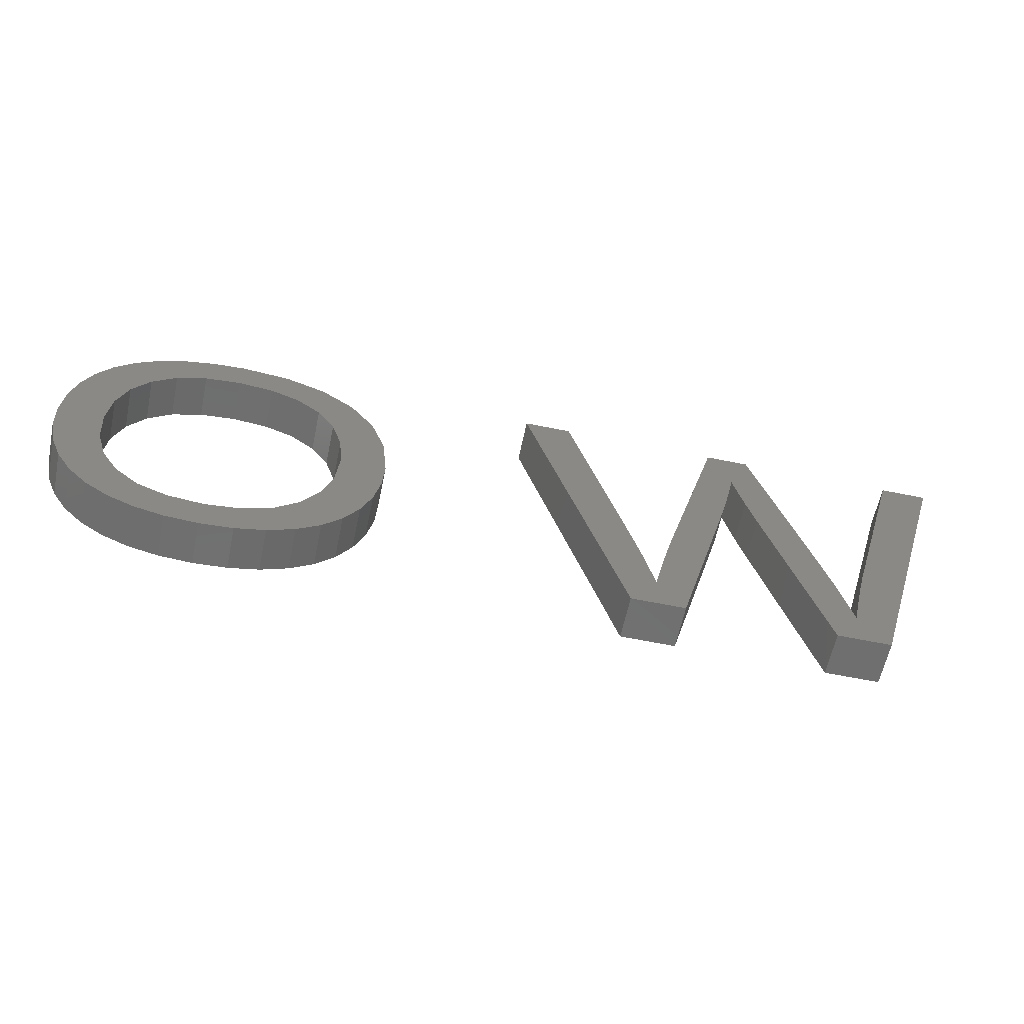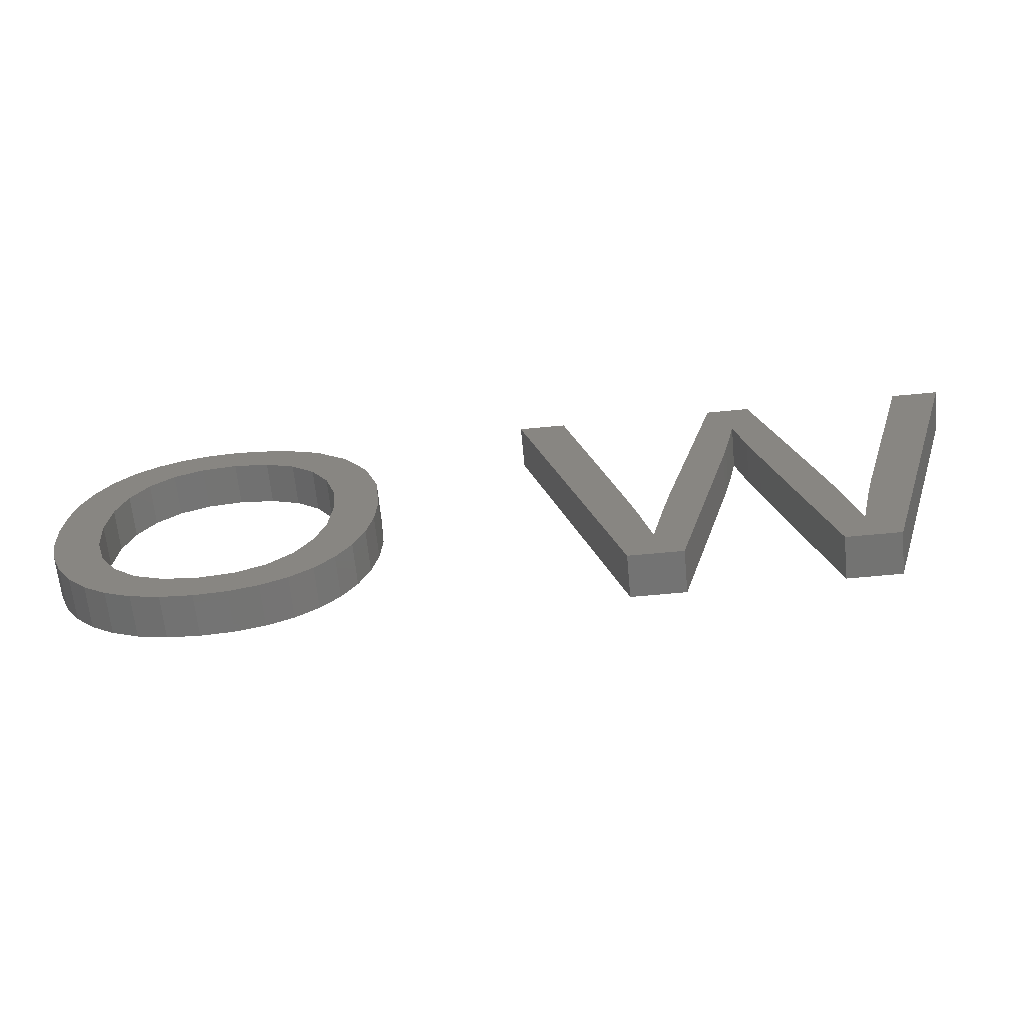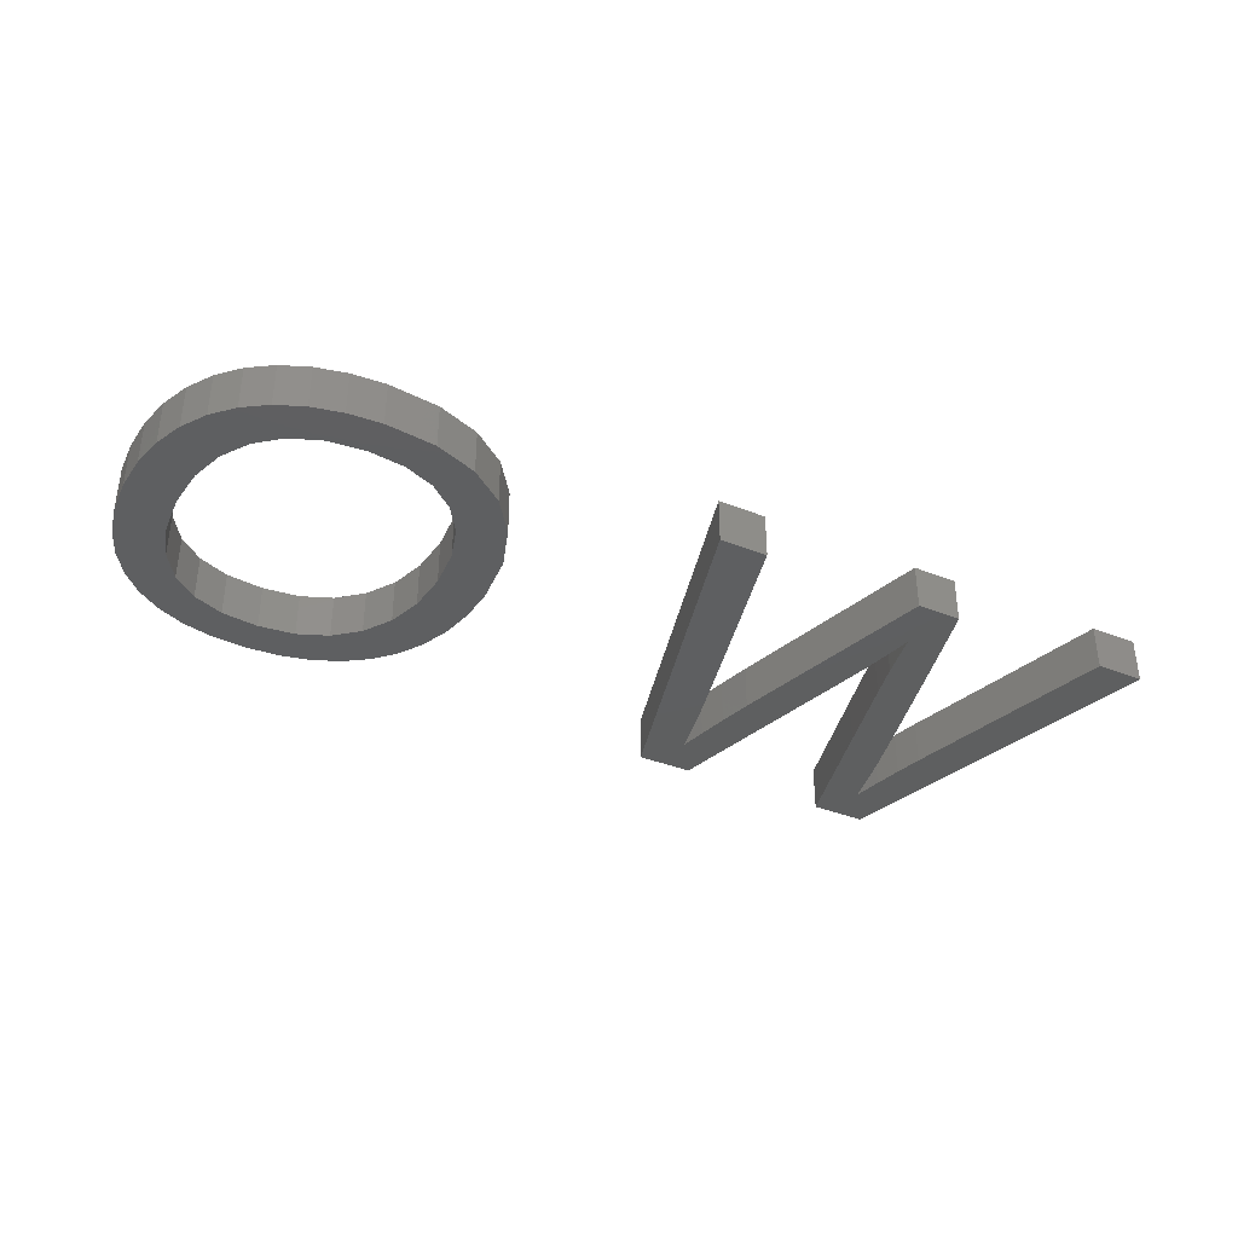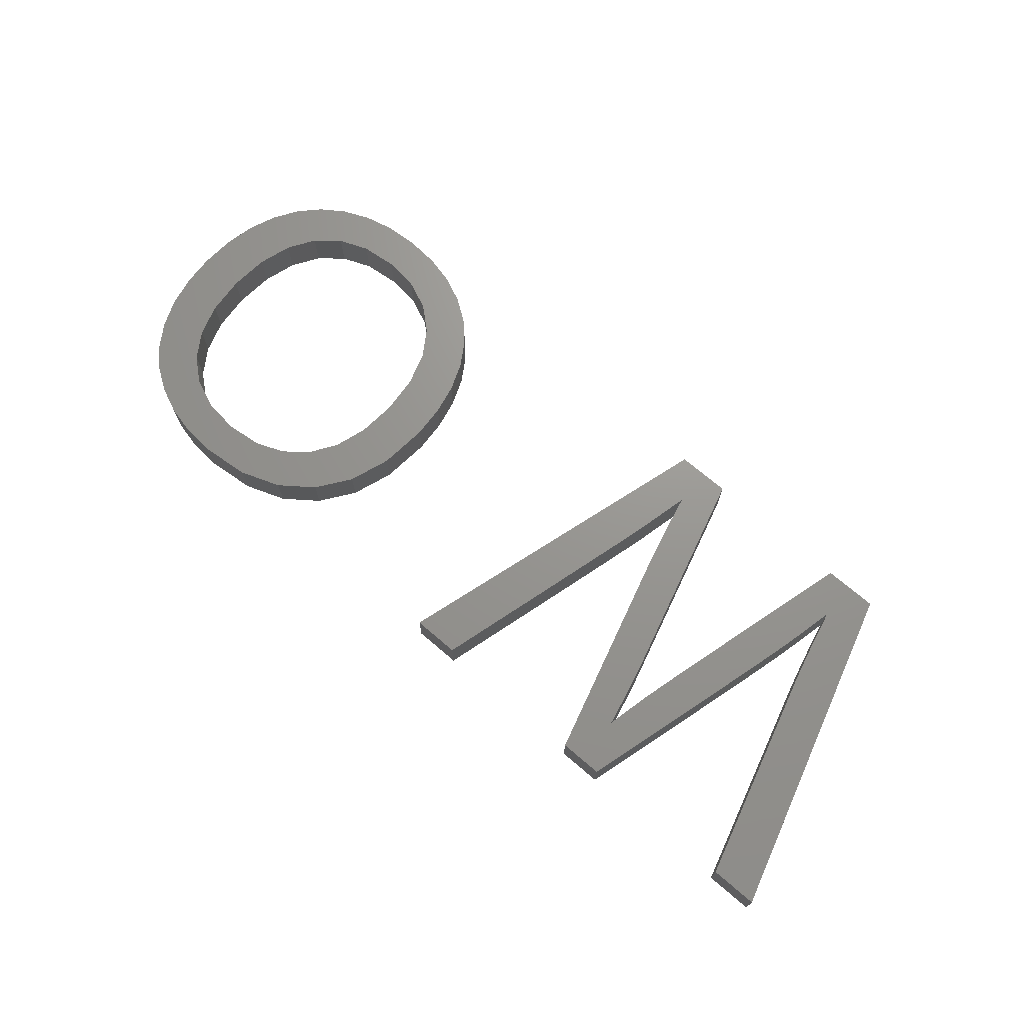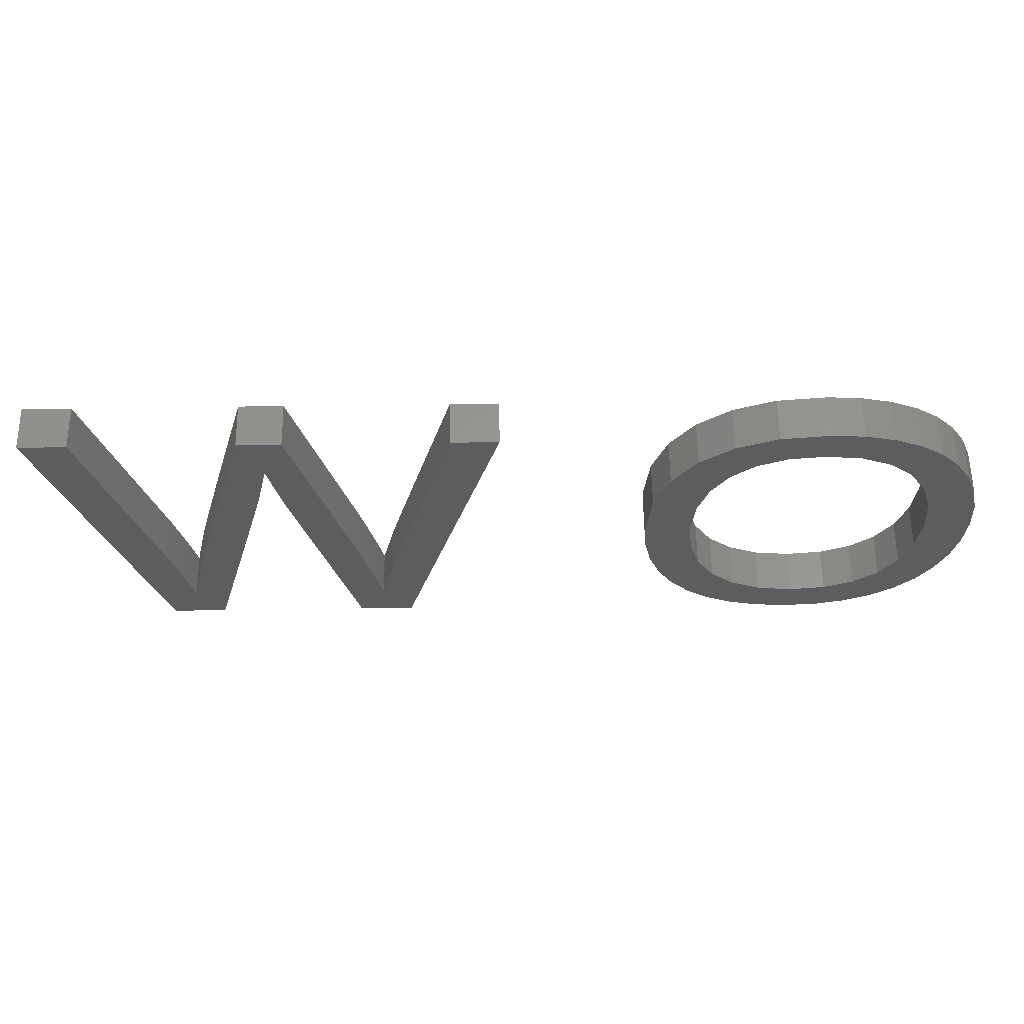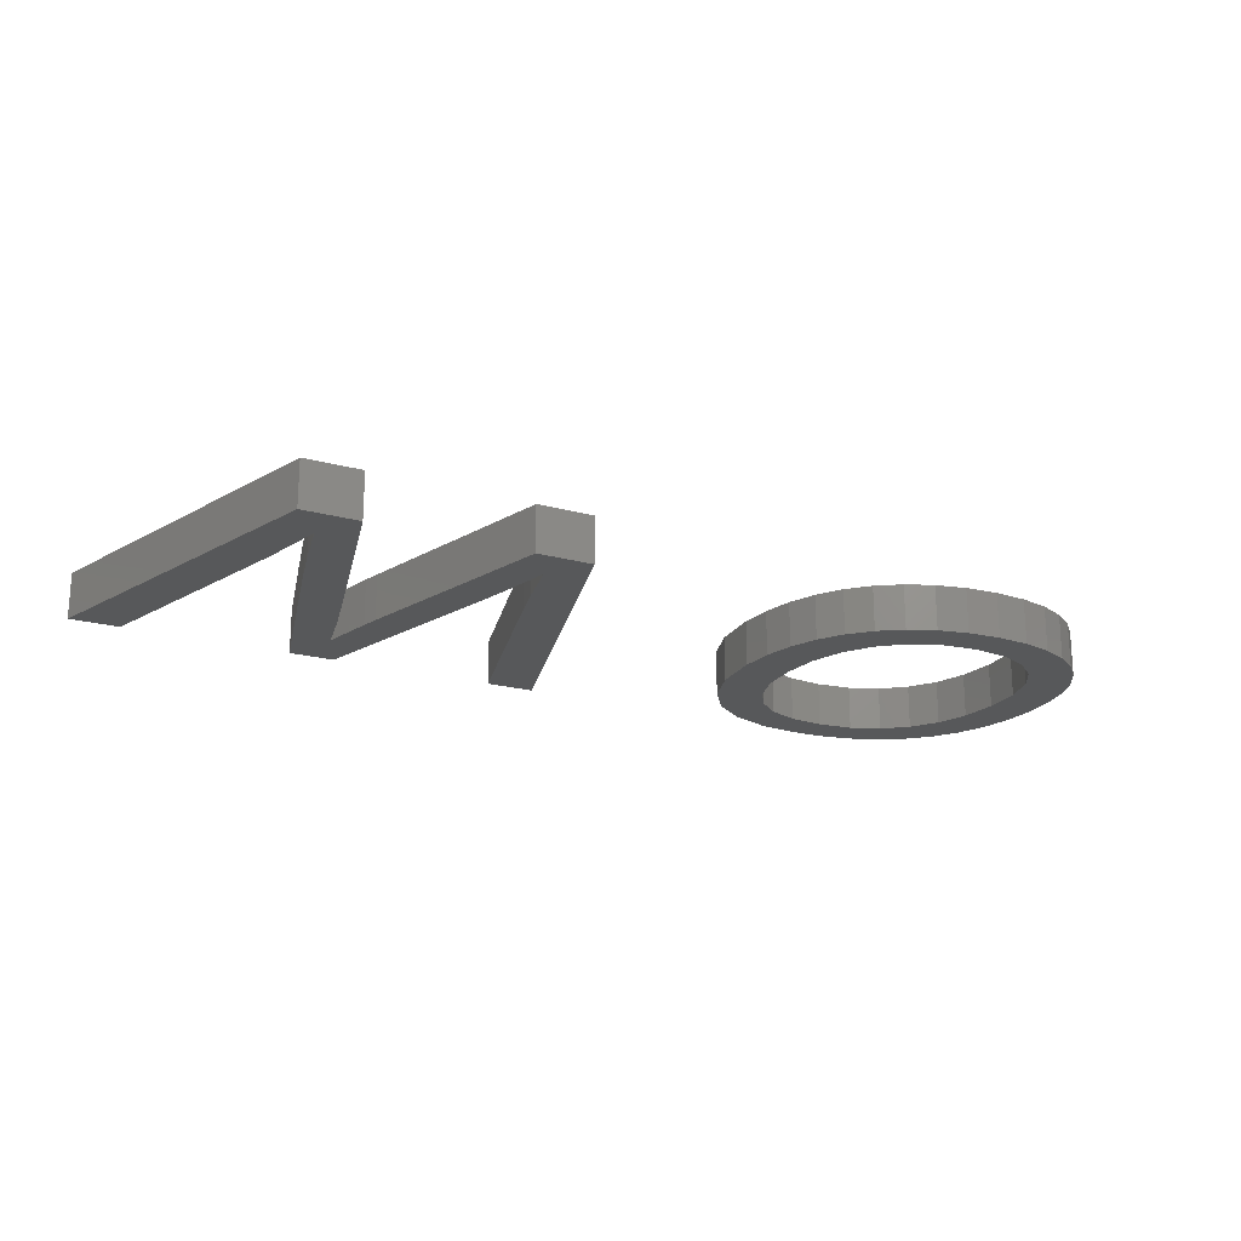
<metadata>
{"format":"stl","ext":"stl","renderer":"f3d","projection":"perspective","resolution":1024,"background":"white","views":[{"elev":-61.1,"azim":168.2,"up":"+Y"},{"elev":-65.1,"azim":-174.5,"up":"+Y"},{"elev":-37.0,"azim":152.7,"up":"+Z"},{"elev":70.4,"azim":-139.3,"up":"+Z"},{"elev":59.5,"azim":-0.8,"up":"+Y"},{"elev":-19.7,"azim":-27.3,"up":"+Z"}]}
</metadata>
<code>
# stl→obj: 184 verts, 364 faces
v 48.08 9.349 2
v 50.42 9.791 2
v 49.91 8.528 2
v 47.3 8.115 2
v 49.21 7.424 2
v 48.56 10.88 2
v 48.71 12.71 2
v 50.73 11.19 2
v 48.33 6.504 2
v 47.28 5.77 2
v 46.22 7.212 2
v 50.83 12.71 2
v 50.73 14.24 2
v 44.86 6.67 2
v 46.07 5.236 2
v 50.42 15.63 2
v 48.56 14.47 2
v 48.08 15.96 2
v 46.09 20.08 2
v 44.86 18.62 2
v 44.74 20.39 2
v 43.26 18.8 2
v 47.29 17.18 2
v 46.21 18.08 2
v 48.35 18.85 2
v 49.23 17.96 2
v 43.26 20.49 2
v 41.64 18.62 2
v 41.04 20.26 2
v 49.92 16.88 2
v 39.18 19.57 2
v 39.2 17.2 2
v 37.67 18.43 2
v 38.4 15.99 2
v 36.55 16.88 2
v 37.93 14.49 2
v 35.89 14.97 2
v 37.77 12.71 2
v 35.66 12.71 2
v 37.93 10.94 2
v 35.76 11.18 2
v 40.29 18.09 2
v 36.06 9.778 2
v 38.41 9.421 2
v 16.64 10.67 2
v 15 11.26 2
v 17.63 14.29 2
v 44.72 4.915 2
v 43.23 4.808 2
v 43.23 6.489 2
v 37.25 7.405 2
v 39.21 8.169 2
v 38.12 6.488 2
v 28.92 20.3 2
v 25.14 14.5 2
v 26.76 20.3 2
v 40.38 5.231 2
v 41.65 6.676 2
v 41.74 4.914 2
v 40.31 7.236 2
v 39.17 5.759 2
v 36.56 8.511 2
v 47.3 19.56 2
v 18.34 17.19 2
v 16 14.89 2
v 17.52 20.3 2
v 18.52 17.99 2
v 18.05 15.88 2
v 24.41 5 2
v 14.51 9.427 2
v 18.83 16.58 2
v 19.51 20.3 2
v 23.13 6.822 2
v 21.94 5 2
v 22.87 7.98 2
v 24.13 10.82 2
v 23.7 9.238 2
v 23.23 7.202 2
v 22.55 9.298 2
v 22.17 10.77 2
v 19.28 14.72 2
v 19.08 15.49 2
v 14.29 8.51 2
v 15.08 5 2
v 14.09 7.642 2
v 13.91 6.822 2
v 12.61 5 2
v 8.098 20.3 2
v 13.01 10.58 2
v 13.32 9.351 2
v 10.26 20.3 2
v 13.62 8.099 2
v 49.91 8.528 4
v 50.42 9.791 4
v 48.08 9.349 4
v 49.21 7.424 4
v 47.3 8.115 4
v 48.56 10.88 4
v 50.73 11.19 4
v 48.71 12.71 4
v 46.22 7.212 4
v 47.28 5.77 4
v 48.33 6.504 4
v 50.73 14.24 4
v 50.83 12.71 4
v 46.07 5.236 4
v 44.86 6.67 4
v 48.08 15.96 4
v 48.56 14.47 4
v 50.42 15.63 4
v 44.74 20.39 4
v 44.86 18.62 4
v 46.09 20.08 4
v 43.26 18.8 4
v 48.35 18.85 4
v 46.21 18.08 4
v 47.29 17.18 4
v 49.23 17.96 4
v 41.04 20.26 4
v 41.64 18.62 4
v 43.26 20.49 4
v 49.92 16.88 4
v 37.67 18.43 4
v 39.2 17.2 4
v 39.18 19.57 4
v 36.55 16.88 4
v 38.4 15.99 4
v 35.89 14.97 4
v 37.93 14.49 4
v 35.66 12.71 4
v 37.77 12.71 4
v 35.76 11.18 4
v 37.93 10.94 4
v 40.29 18.09 4
v 38.41 9.421 4
v 36.06 9.778 4
v 17.63 14.29 4
v 15 11.26 4
v 16.64 10.67 4
v 43.23 6.489 4
v 43.23 4.808 4
v 44.72 4.915 4
v 38.12 6.488 4
v 39.21 8.169 4
v 37.25 7.405 4
v 26.76 20.3 4
v 25.14 14.5 4
v 28.92 20.3 4
v 41.74 4.914 4
v 41.65 6.676 4
v 40.38 5.231 4
v 40.31 7.236 4
v 39.17 5.759 4
v 36.56 8.511 4
v 47.3 19.56 4
v 17.52 20.3 4
v 16 14.89 4
v 18.34 17.19 4
v 18.52 17.99 4
v 18.05 15.88 4
v 24.41 5 4
v 14.51 9.427 4
v 19.51 20.3 4
v 18.83 16.58 4
v 22.87 7.98 4
v 21.94 5 4
v 23.13 6.822 4
v 24.13 10.82 4
v 23.7 9.238 4
v 23.23 7.202 4
v 22.55 9.298 4
v 22.17 10.77 4
v 19.28 14.72 4
v 19.08 15.49 4
v 14.29 8.51 4
v 15.08 5 4
v 14.09 7.642 4
v 13.91 6.822 4
v 12.61 5 4
v 13.01 10.58 4
v 8.098 20.3 4
v 13.32 9.351 4
v 10.26 20.3 4
v 13.62 8.099 4
f 1 2 3
f 4 1 5
f 6 2 1
f 6 7 8
f 9 10 11
f 12 7 13
f 14 11 15
f 16 17 18
f 19 20 21
f 22 21 20
f 23 24 25
f 18 23 26
f 27 28 29
f 30 18 26
f 31 32 33
f 33 34 35
f 34 36 37
f 36 38 39
f 38 40 41
f 31 42 32
f 43 40 44
f 45 46 47
f 48 49 50
f 51 52 53
f 54 55 56
f 57 58 59
f 60 58 57
f 61 60 57
f 53 52 60
f 50 59 58
f 50 49 59
f 62 44 51
f 61 53 60
f 51 44 52
f 62 43 44
f 40 43 41
f 38 41 39
f 36 39 37
f 34 37 35
f 32 34 33
f 31 29 42
f 42 29 28
f 22 27 21
f 28 27 22
f 19 24 20
f 24 63 25
f 19 63 24
f 23 25 26
f 30 16 18
f 17 13 7
f 16 13 17
f 12 8 7
f 8 2 6
f 3 5 1
f 5 9 4
f 4 9 11
f 11 10 15
f 50 14 48
f 14 15 48
f 64 65 66
f 67 64 66
f 64 68 65
f 65 68 47
f 46 65 47
f 54 69 55
f 45 70 46
f 71 67 72
f 73 74 75
f 76 55 69
f 77 76 69
f 78 77 69
f 74 73 69
f 73 78 69
f 79 75 74
f 80 79 74
f 81 80 74
f 72 67 66
f 81 82 80
f 82 72 80
f 71 72 82
f 45 83 70
f 45 84 83
f 83 84 85
f 85 84 86
f 86 84 87
f 88 89 87
f 87 89 90
f 89 88 91
f 92 87 90
f 92 86 87
f 93 94 95
f 96 95 97
f 95 94 98
f 99 100 98
f 101 102 103
f 104 100 105
f 106 101 107
f 108 109 110
f 111 112 113
f 112 111 114
f 115 116 117
f 118 117 108
f 119 120 121
f 118 108 122
f 123 124 125
f 126 127 123
f 128 129 127
f 130 131 129
f 132 133 131
f 124 134 125
f 135 133 136
f 137 138 139
f 140 141 142
f 143 144 145
f 146 147 148
f 149 150 151
f 151 150 152
f 151 152 153
f 152 144 143
f 150 149 140
f 149 141 140
f 145 135 154
f 152 143 153
f 144 135 145
f 135 136 154
f 132 136 133
f 130 132 131
f 128 130 129
f 126 128 127
f 123 127 124
f 134 119 125
f 120 119 134
f 111 121 114
f 114 121 120
f 112 116 113
f 115 155 116
f 116 155 113
f 118 115 117
f 108 110 122
f 100 104 109
f 109 104 110
f 100 99 105
f 98 94 99
f 95 96 93
f 97 103 96
f 101 103 97
f 106 102 101
f 142 107 140
f 142 106 107
f 156 157 158
f 156 158 159
f 157 160 158
f 137 160 157
f 137 157 138
f 147 161 148
f 138 162 139
f 163 159 164
f 165 166 167
f 161 147 168
f 161 168 169
f 161 169 170
f 161 167 166
f 161 170 167
f 166 165 171
f 166 171 172
f 166 172 173
f 156 159 163
f 172 174 173
f 172 163 174
f 174 163 164
f 162 175 139
f 175 176 139
f 177 176 175
f 178 176 177
f 179 176 178
f 179 180 181
f 182 180 179
f 183 181 180
f 182 179 184
f 179 178 184
f 15 142 48
f 15 106 142
f 10 106 15
f 10 102 106
f 9 102 10
f 9 103 102
f 5 103 9
f 5 96 103
f 3 96 5
f 3 93 96
f 2 93 3
f 2 94 93
f 8 94 2
f 8 99 94
f 12 99 8
f 12 105 99
f 13 105 12
f 13 104 105
f 16 104 13
f 16 110 104
f 30 110 16
f 30 122 110
f 26 122 30
f 26 118 122
f 25 118 26
f 25 115 118
f 63 115 25
f 63 155 115
f 19 155 63
f 19 113 155
f 21 113 19
f 21 111 113
f 27 111 21
f 27 121 111
f 29 121 27
f 29 119 121
f 31 119 29
f 31 125 119
f 33 125 31
f 33 123 125
f 35 123 33
f 35 126 123
f 37 126 35
f 37 128 126
f 39 128 37
f 39 130 128
f 41 130 39
f 41 132 130
f 43 132 41
f 43 136 132
f 62 136 43
f 62 154 136
f 51 154 62
f 51 145 154
f 53 145 51
f 53 143 145
f 61 143 53
f 61 153 143
f 57 153 61
f 57 151 153
f 59 151 57
f 59 149 151
f 49 149 59
f 49 141 149
f 48 141 49
f 48 142 141
f 60 152 58
f 150 58 152
f 52 144 60
f 152 60 144
f 44 135 52
f 144 52 135
f 40 133 44
f 135 44 133
f 38 131 40
f 133 40 131
f 36 129 38
f 131 38 129
f 34 127 36
f 129 36 127
f 32 124 34
f 127 34 124
f 42 134 32
f 124 32 134
f 28 120 42
f 134 42 120
f 22 114 28
f 120 28 114
f 20 112 22
f 114 22 112
f 24 116 20
f 112 20 116
f 23 117 24
f 116 24 117
f 18 108 23
f 117 23 108
f 17 109 18
f 108 18 109
f 7 100 17
f 109 17 100
f 6 98 7
f 100 7 98
f 1 95 6
f 98 6 95
f 4 97 1
f 95 1 97
f 11 101 4
f 97 4 101
f 14 107 11
f 101 11 107
f 50 140 14
f 107 14 140
f 58 150 50
f 140 50 150
f 47 139 45
f 47 137 139
f 68 137 47
f 68 160 137
f 64 160 68
f 64 158 160
f 67 158 64
f 67 159 158
f 71 159 67
f 71 164 159
f 82 164 71
f 82 174 164
f 81 174 82
f 81 173 174
f 74 173 81
f 74 166 173
f 69 166 74
f 69 161 166
f 54 161 69
f 54 148 161
f 56 148 54
f 56 146 148
f 55 146 56
f 55 147 146
f 76 147 55
f 76 168 147
f 77 168 76
f 77 169 168
f 78 169 77
f 78 170 169
f 73 170 78
f 73 167 170
f 75 167 73
f 75 165 167
f 79 165 75
f 79 171 165
f 80 171 79
f 80 172 171
f 72 172 80
f 72 163 172
f 66 163 72
f 66 156 163
f 65 156 66
f 65 157 156
f 46 157 65
f 46 138 157
f 70 138 46
f 70 162 138
f 83 162 70
f 83 175 162
f 85 175 83
f 85 177 175
f 86 177 85
f 86 178 177
f 92 178 86
f 92 184 178
f 90 184 92
f 90 182 184
f 89 182 90
f 89 180 182
f 91 180 89
f 91 183 180
f 88 183 91
f 88 181 183
f 87 181 88
f 87 179 181
f 84 179 87
f 84 176 179
f 45 176 84
f 45 139 176

</code>
